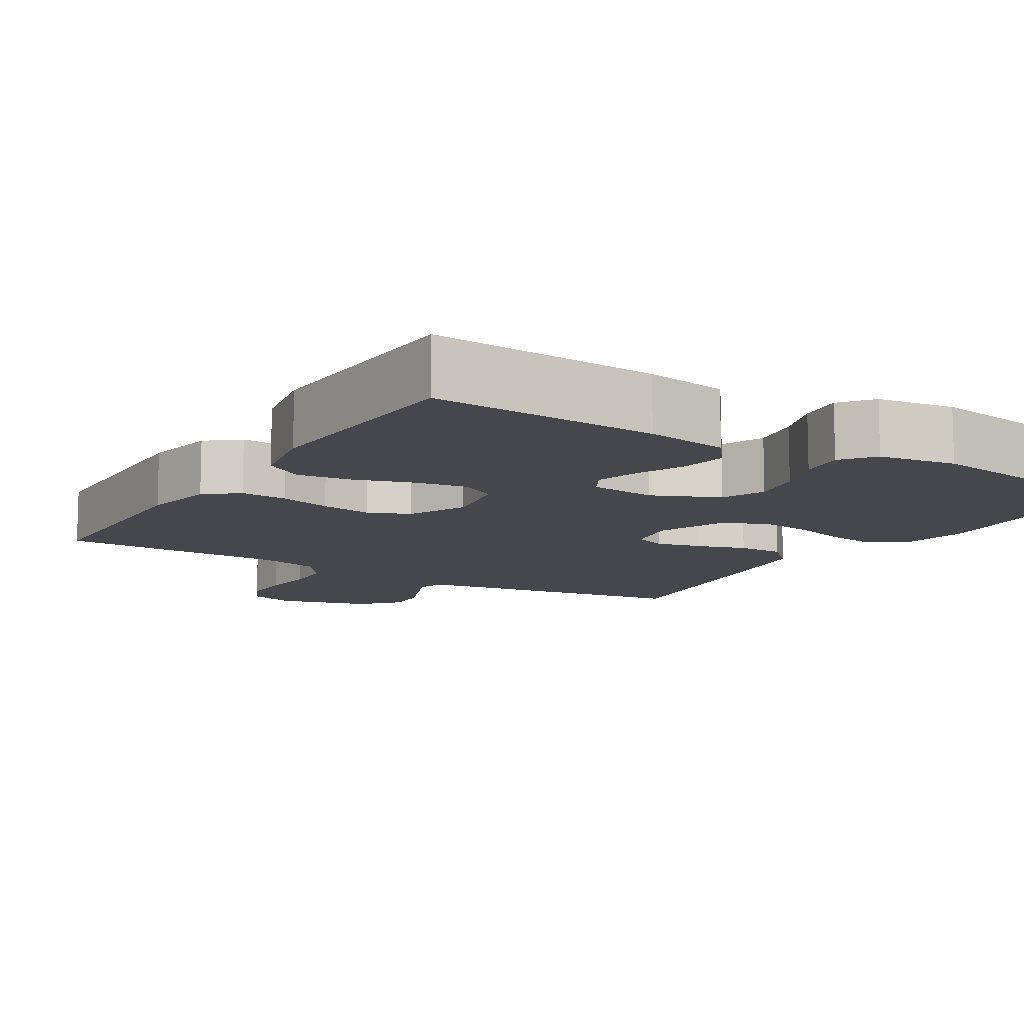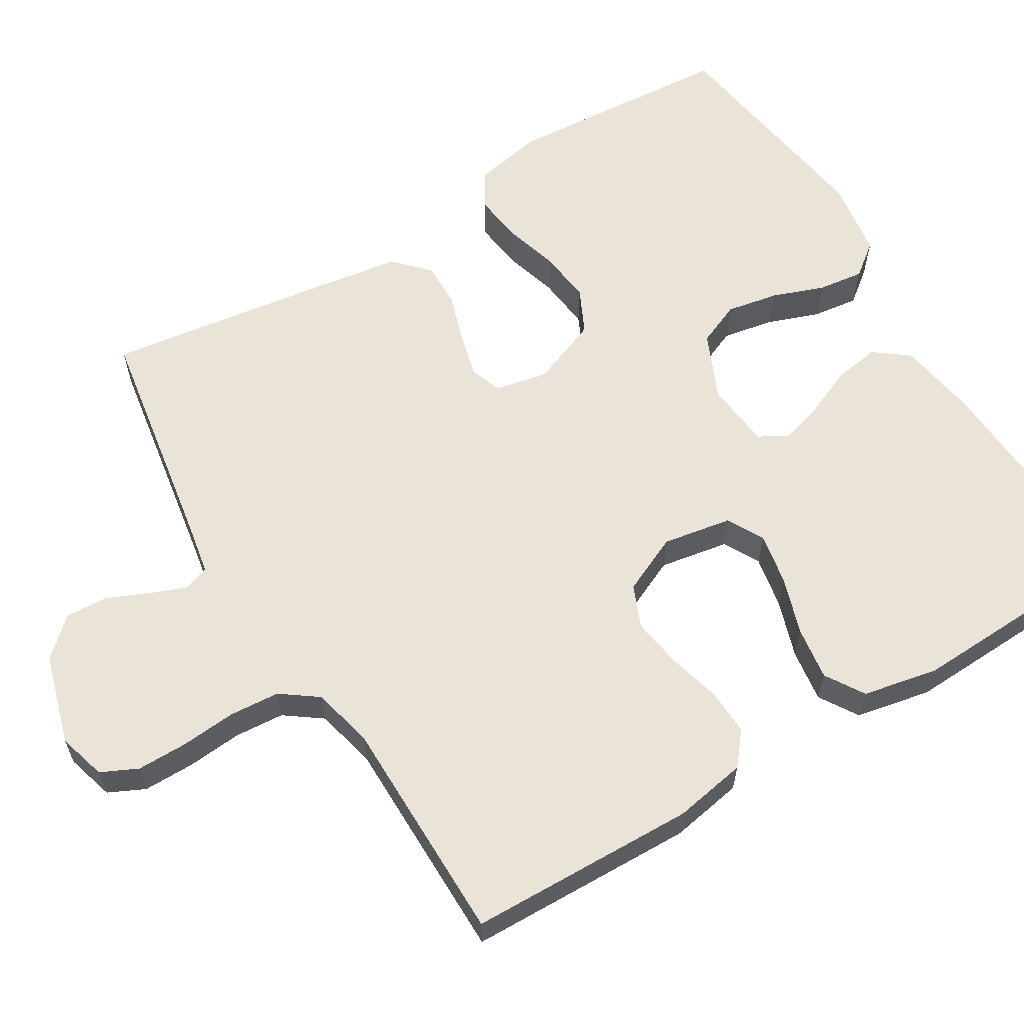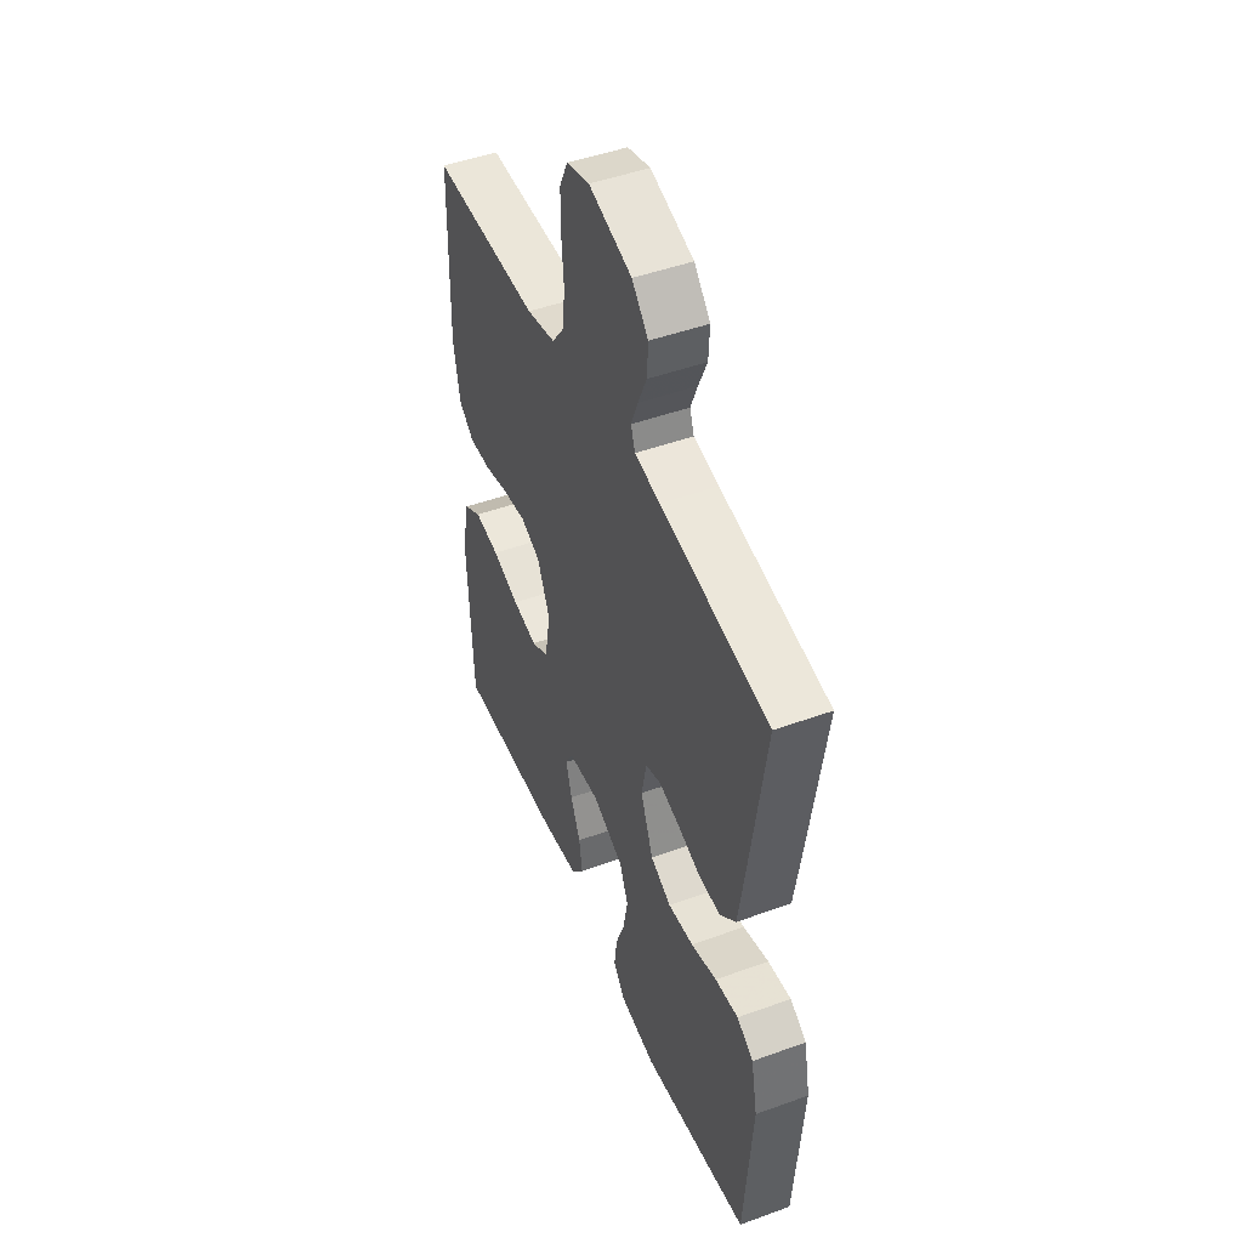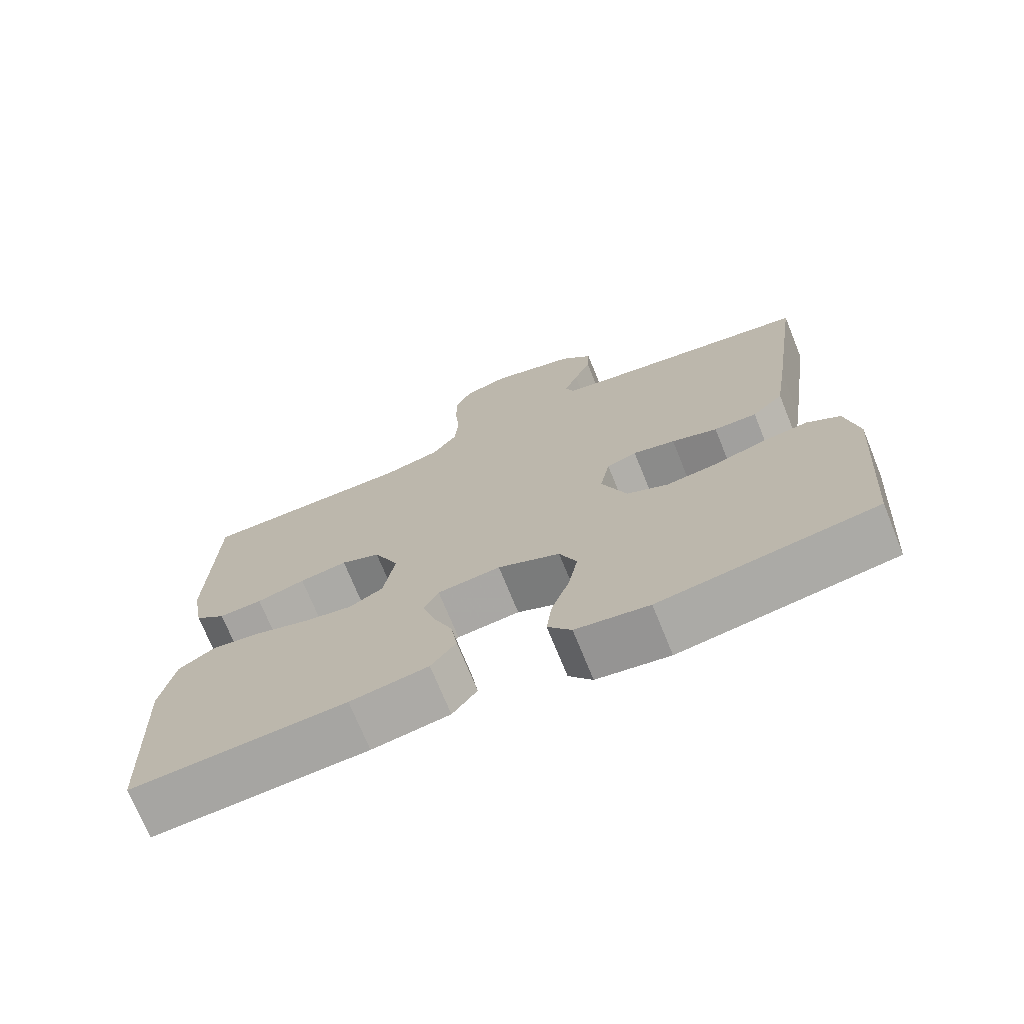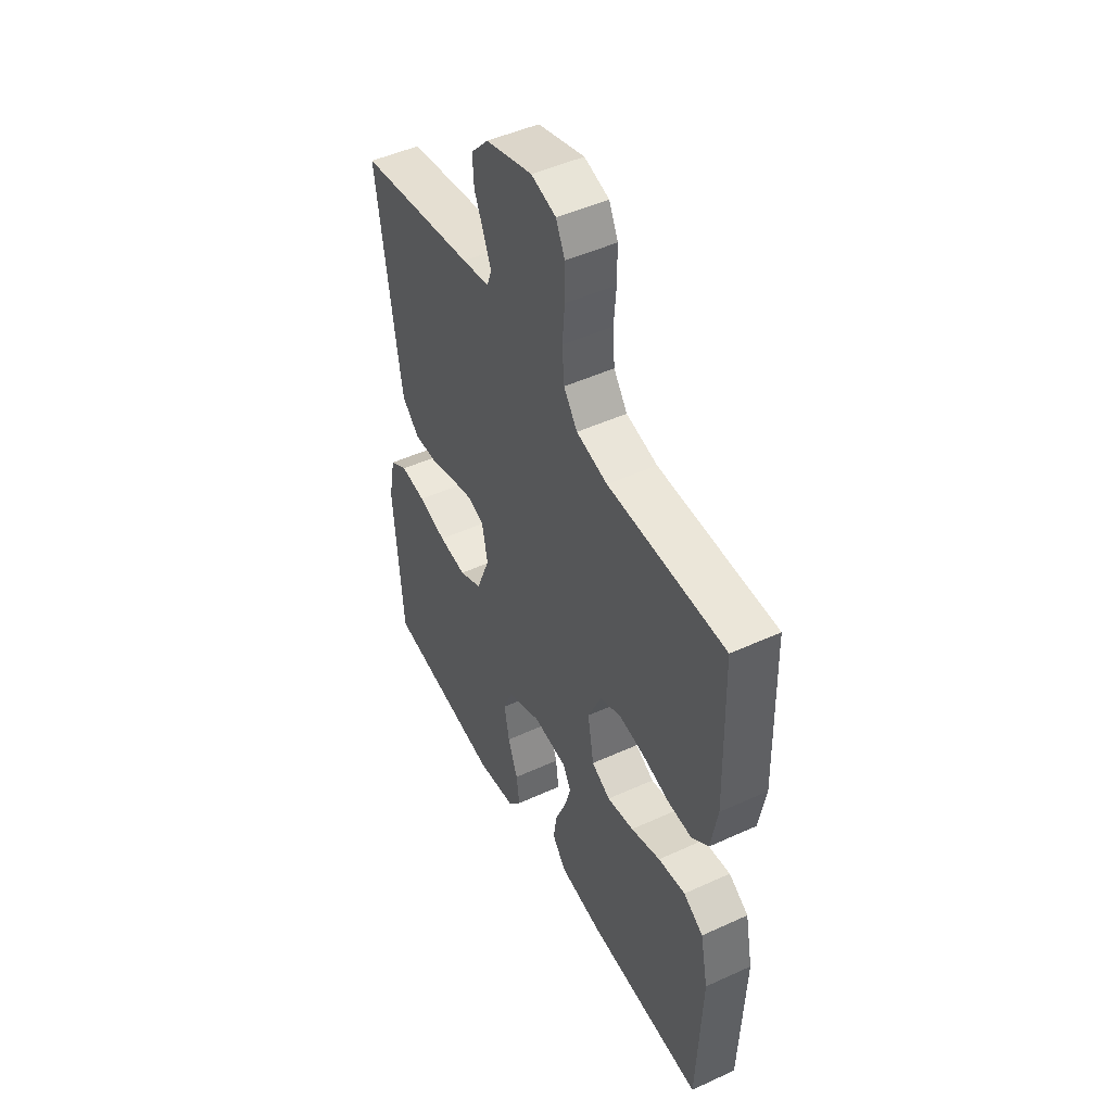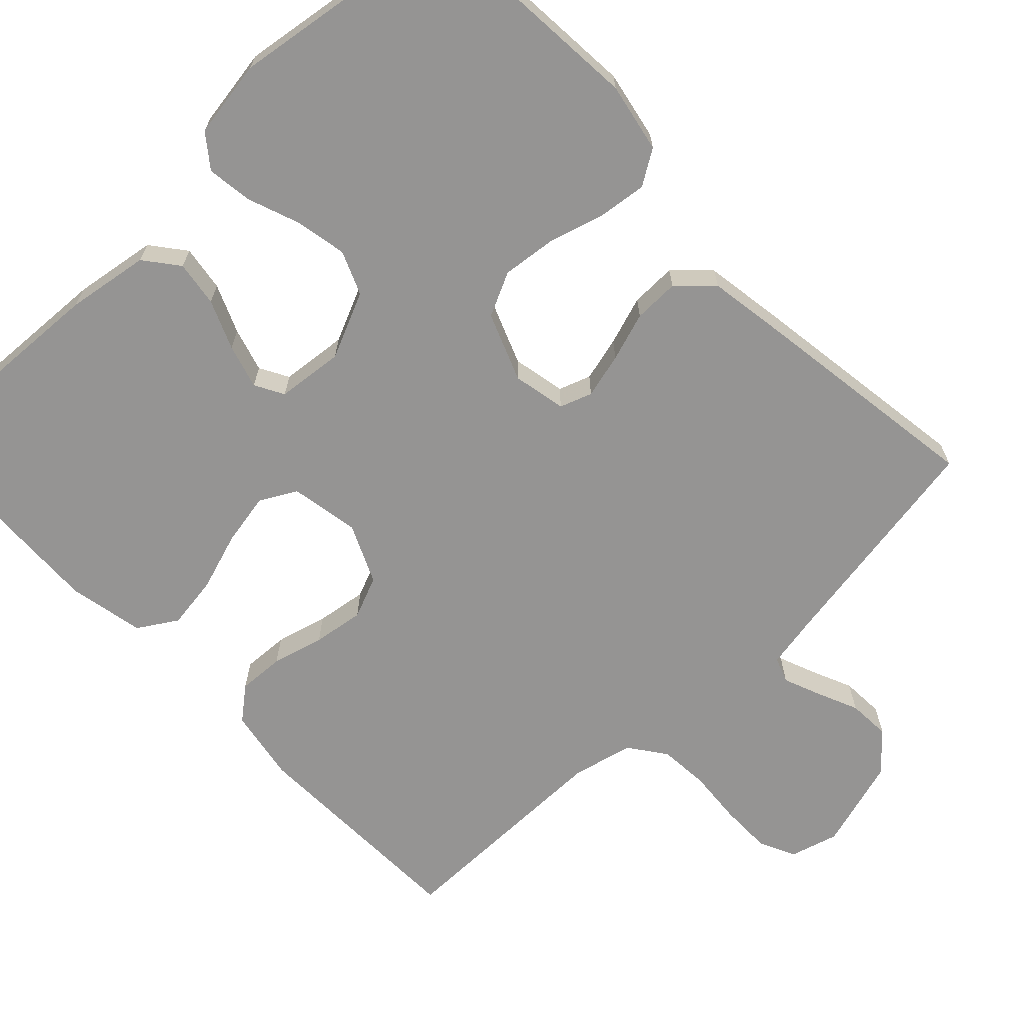
<metadata>
{"format":"obj","ext":"obj","renderer":"f3d","projection":"perspective","resolution":1024,"background":"white","views":[{"elev":-11.0,"azim":148.1,"up":"+Y"},{"elev":61.1,"azim":58.7,"up":"+Y"},{"elev":47.7,"azim":-112.2,"up":"+Z"},{"elev":-72.2,"azim":-157.9,"up":"+Z"},{"elev":48.2,"azim":62.9,"up":"+Z"},{"elev":-67.1,"azim":-136.3,"up":"+Y"}]}
</metadata>
<code>
v -0.5 0.07 0.5
v -0.2 0.07 0.55
v -0.13 0.07 0.563
v -0.118 0.07 0.596
v -0.137 0.07 0.644
v -0.161 0.07 0.699
v -0.164 0.07 0.755
v -0.119 0.07 0.804
v 0 0.07 0.839
v 0.063 0.07 0.821
v 0.086 0.07 0.773
v 0.086 0.07 0.706
v 0.08 0.07 0.634
v 0.085 0.07 0.568
v 0.12 0.07 0.52
v 0.2 0.07 0.501
v 0.5 0.07 0.5
v 0.508 0.07 0.2
v 0.491 0.07 0.104
v 0.448 0.07 0.069
v 0.387 0.07 0.072
v 0.319 0.07 0.09
v 0.252 0.07 0.1
v 0.197 0.07 0.077
v 0.162 0.07 0
v 0.178 0.07 -0.091
v 0.226 0.07 -0.117
v 0.295 0.07 -0.104
v 0.371 0.07 -0.079
v 0.441 0.07 -0.069
v 0.492 0.07 -0.101
v 0.512 0.07 -0.2
v 0.5 0.07 -0.5
v 0.2 0.07 -0.484
v 0.091 0.07 -0.467
v 0.056 0.07 -0.422
v 0.065 0.07 -0.362
v 0.092 0.07 -0.298
v 0.109 0.07 -0.24
v 0.088 0.07 -0.202
v 0 0.07 -0.193
v -0.087 0.07 -0.232
v -0.111 0.07 -0.289
v -0.098 0.07 -0.357
v -0.073 0.07 -0.425
v -0.065 0.07 -0.485
v -0.098 0.07 -0.528
v -0.2 0.07 -0.544
v -0.5 0.07 -0.5
v -0.522 0.07 -0.2
v -0.504 0.07 -0.109
v -0.458 0.07 -0.08
v -0.393 0.07 -0.088
v -0.321 0.07 -0.109
v -0.25 0.07 -0.117
v -0.192 0.07 -0.089
v -0.157 0.07 0
v -0.171 0.07 0.07
v -0.213 0.07 0.085
v -0.272 0.07 0.07
v -0.336 0.07 0.049
v -0.396 0.07 0.048
v -0.44 0.07 0.09
v -0.457 0.07 0.2
v -0.5 0 0.5
v -0.2 0 0.55
v -0.13 0 0.563
v -0.118 0 0.596
v -0.137 0 0.644
v -0.161 0 0.699
v -0.164 0 0.755
v -0.119 0 0.804
v 0 0 0.839
v 0.063 0 0.821
v 0.086 0 0.773
v 0.086 0 0.706
v 0.08 0 0.634
v 0.085 0 0.568
v 0.12 0 0.52
v 0.2 0 0.501
v 0.5 0 0.5
v 0.508 0 0.2
v 0.491 0 0.104
v 0.448 0 0.069
v 0.387 0 0.072
v 0.319 0 0.09
v 0.252 0 0.1
v 0.197 0 0.077
v 0.162 0 0
v 0.178 0 -0.091
v 0.226 0 -0.117
v 0.295 0 -0.104
v 0.371 0 -0.079
v 0.441 0 -0.069
v 0.492 0 -0.101
v 0.512 0 -0.2
v 0.5 0 -0.5
v 0.2 0 -0.484
v 0.091 0 -0.467
v 0.056 0 -0.422
v 0.065 0 -0.362
v 0.092 0 -0.298
v 0.109 0 -0.24
v 0.088 0 -0.202
v 0 0 -0.193
v -0.087 0 -0.232
v -0.111 0 -0.289
v -0.098 0 -0.357
v -0.073 0 -0.425
v -0.065 0 -0.485
v -0.098 0 -0.528
v -0.2 0 -0.544
v -0.5 0 -0.5
v -0.522 0 -0.2
v -0.504 0 -0.109
v -0.458 0 -0.08
v -0.393 0 -0.088
v -0.321 0 -0.109
v -0.25 0 -0.117
v -0.192 0 -0.089
v -0.157 0 0
v -0.171 0 0.07
v -0.213 0 0.085
v -0.272 0 0.07
v -0.336 0 0.049
v -0.396 0 0.048
v -0.44 0 0.09
v -0.457 0 0.2
f 64 1 2
f 63 64 2
f 62 63 2
f 61 62 2
f 60 61 2
f 59 60 2 3
f 58 59 3 4
f 57 58 4
f 52 53 54
f 51 52 54
f 50 51 54
f 49 50 54
f 48 49 54
f 47 48 54
f 46 47 54
f 45 46 54
f 44 45 54
f 43 44 54 55
f 42 43 55 56
f 36 37 38
f 35 36 38
f 34 35 38
f 33 34 38
f 32 33 38
f 31 32 38
f 30 31 38
f 29 30 38
f 28 29 38
f 27 28 38 39
f 26 27 39 40
f 20 21 22
f 19 20 22
f 18 19 22
f 17 18 22
f 16 17 22
f 15 16 22 23
f 14 15 23 24
f 11 12 13
f 10 11 13
f 9 10 13
f 8 9 13
f 7 8 13
f 6 7 13
f 5 6 13
f 4 5 13 14
f 14 24 25
f 4 14 25
f 57 4 25
f 57 25 26
f 56 57 26
f 42 56 26
f 41 42 26
f 26 40 41
f 66 65 128
f 66 128 127
f 66 127 126
f 66 126 125
f 66 125 124
f 67 66 124 123
f 68 67 123 122
f 68 122 121
f 118 117 116
f 118 116 115
f 118 115 114
f 118 114 113
f 118 113 112
f 118 112 111
f 118 111 110
f 118 110 109
f 118 109 108
f 119 118 108 107
f 120 119 107 106
f 102 101 100
f 102 100 99
f 102 99 98
f 102 98 97
f 102 97 96
f 102 96 95
f 102 95 94
f 102 94 93
f 102 93 92
f 103 102 92 91
f 104 103 91 90
f 86 85 84
f 86 84 83
f 86 83 82
f 86 82 81
f 86 81 80
f 87 86 80 79
f 88 87 79 78
f 77 76 75
f 77 75 74
f 77 74 73
f 77 73 72
f 77 72 71
f 77 71 70
f 77 70 69
f 78 77 69 68
f 89 88 78
f 89 78 68
f 89 68 121
f 90 89 121
f 90 121 120
f 90 120 106
f 90 106 105
f 105 104 90
f 1 65 66 2
f 2 66 67 3
f 3 67 68 4
f 4 68 69 5
f 5 69 70 6
f 6 70 71 7
f 7 71 72 8
f 8 72 73 9
f 9 73 74 10
f 10 74 75 11
f 11 75 76 12
f 12 76 77 13
f 13 77 78 14
f 14 78 79 15
f 15 79 80 16
f 16 80 81 17
f 17 81 82 18
f 18 82 83 19
f 19 83 84 20
f 20 84 85 21
f 21 85 86 22
f 22 86 87 23
f 23 87 88 24
f 24 88 89 25
f 25 89 90 26
f 26 90 91 27
f 27 91 92 28
f 28 92 93 29
f 29 93 94 30
f 30 94 95 31
f 31 95 96 32
f 32 96 97 33
f 33 97 98 34
f 34 98 99 35
f 35 99 100 36
f 36 100 101 37
f 37 101 102 38
f 38 102 103 39
f 39 103 104 40
f 40 104 105 41
f 41 105 106 42
f 42 106 107 43
f 43 107 108 44
f 44 108 109 45
f 45 109 110 46
f 46 110 111 47
f 47 111 112 48
f 48 112 113 49
f 49 113 114 50
f 50 114 115 51
f 51 115 116 52
f 52 116 117 53
f 53 117 118 54
f 54 118 119 55
f 55 119 120 56
f 56 120 121 57
f 57 121 122 58
f 58 122 123 59
f 59 123 124 60
f 60 124 125 61
f 61 125 126 62
f 62 126 127 63
f 63 127 128 64
f 64 128 65 1

</code>
